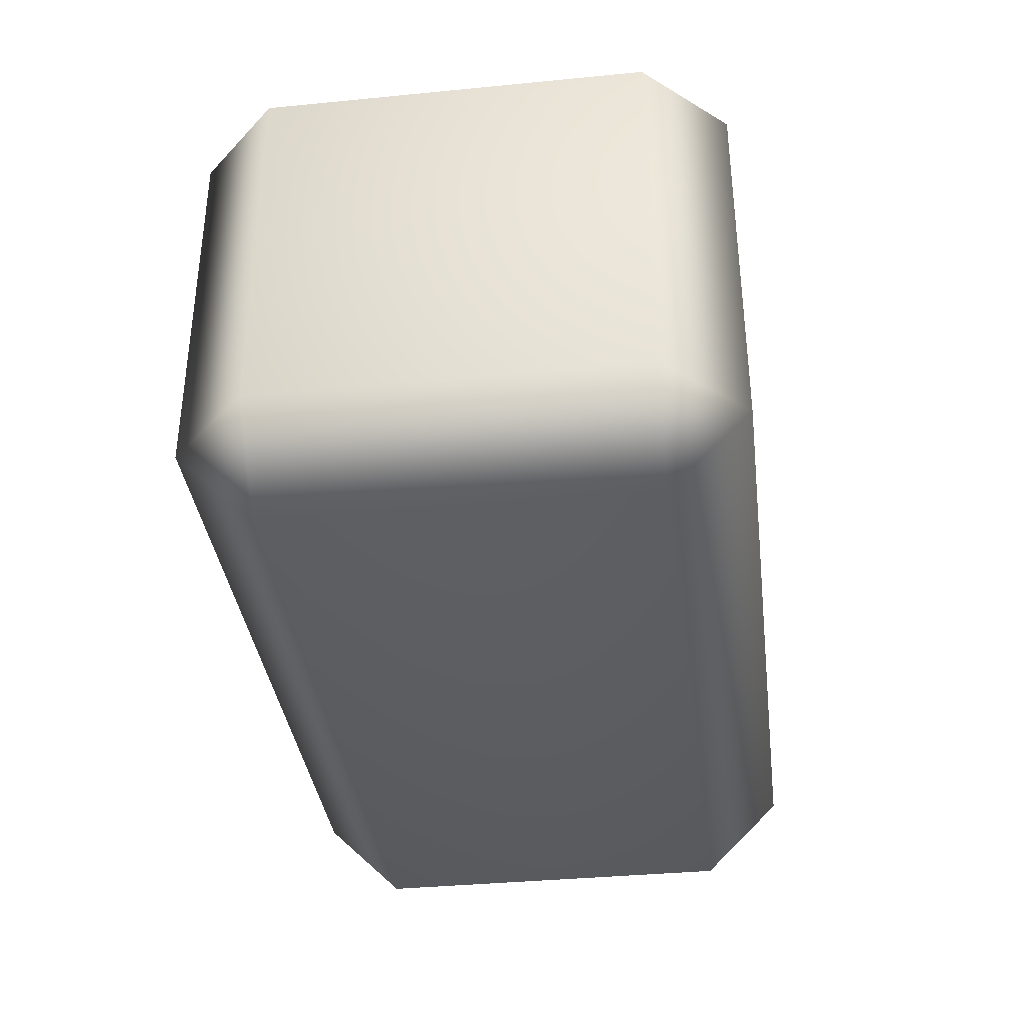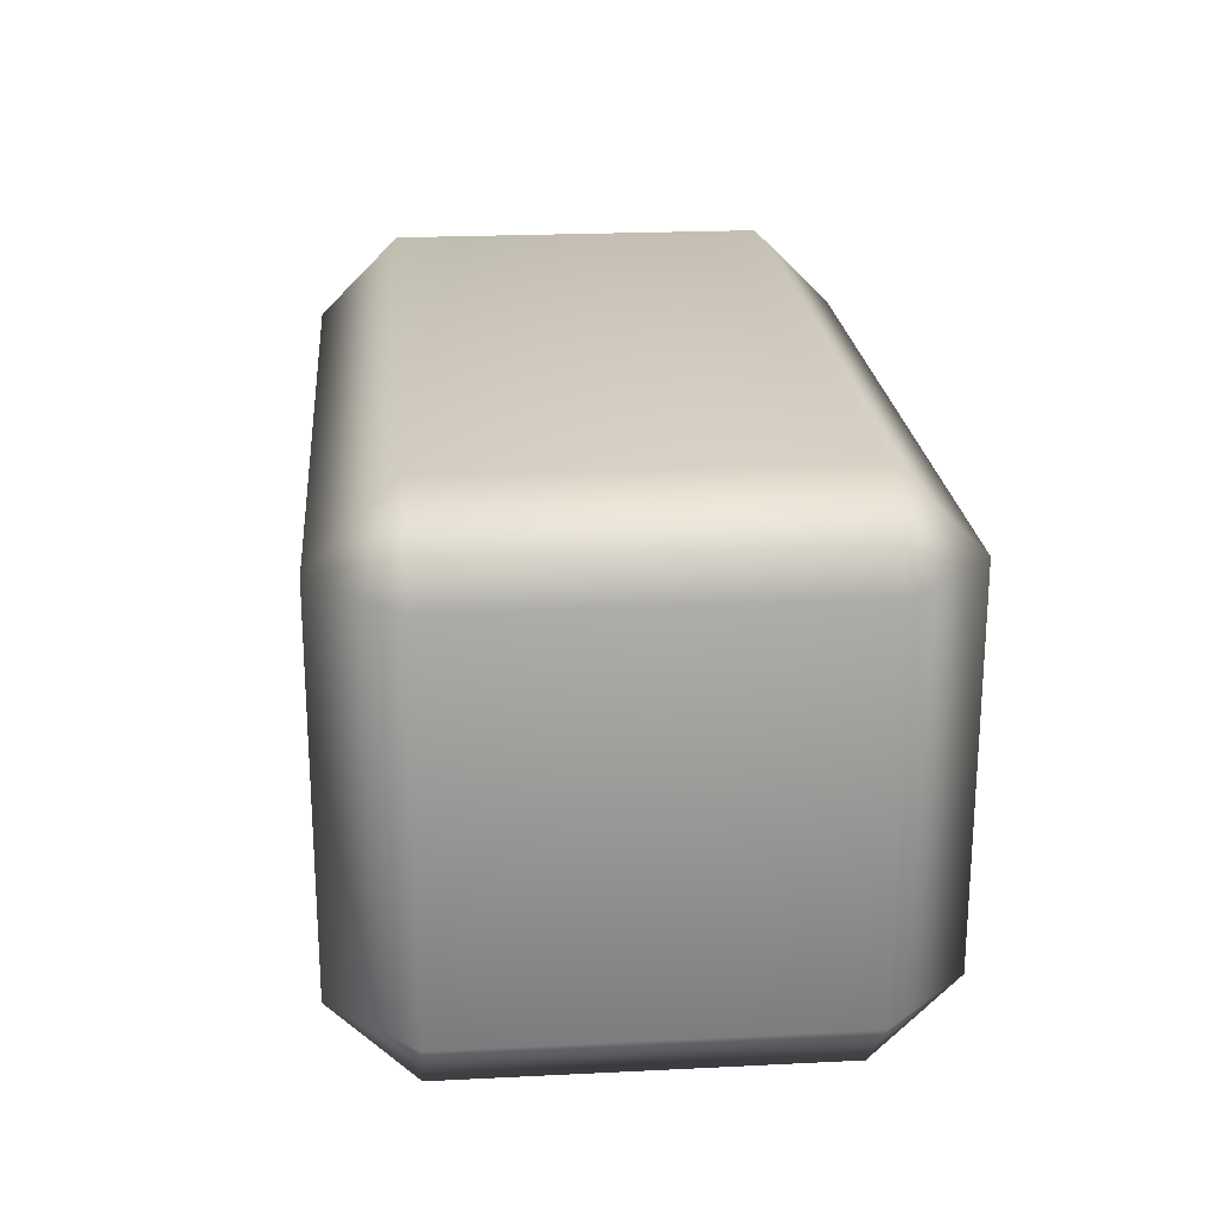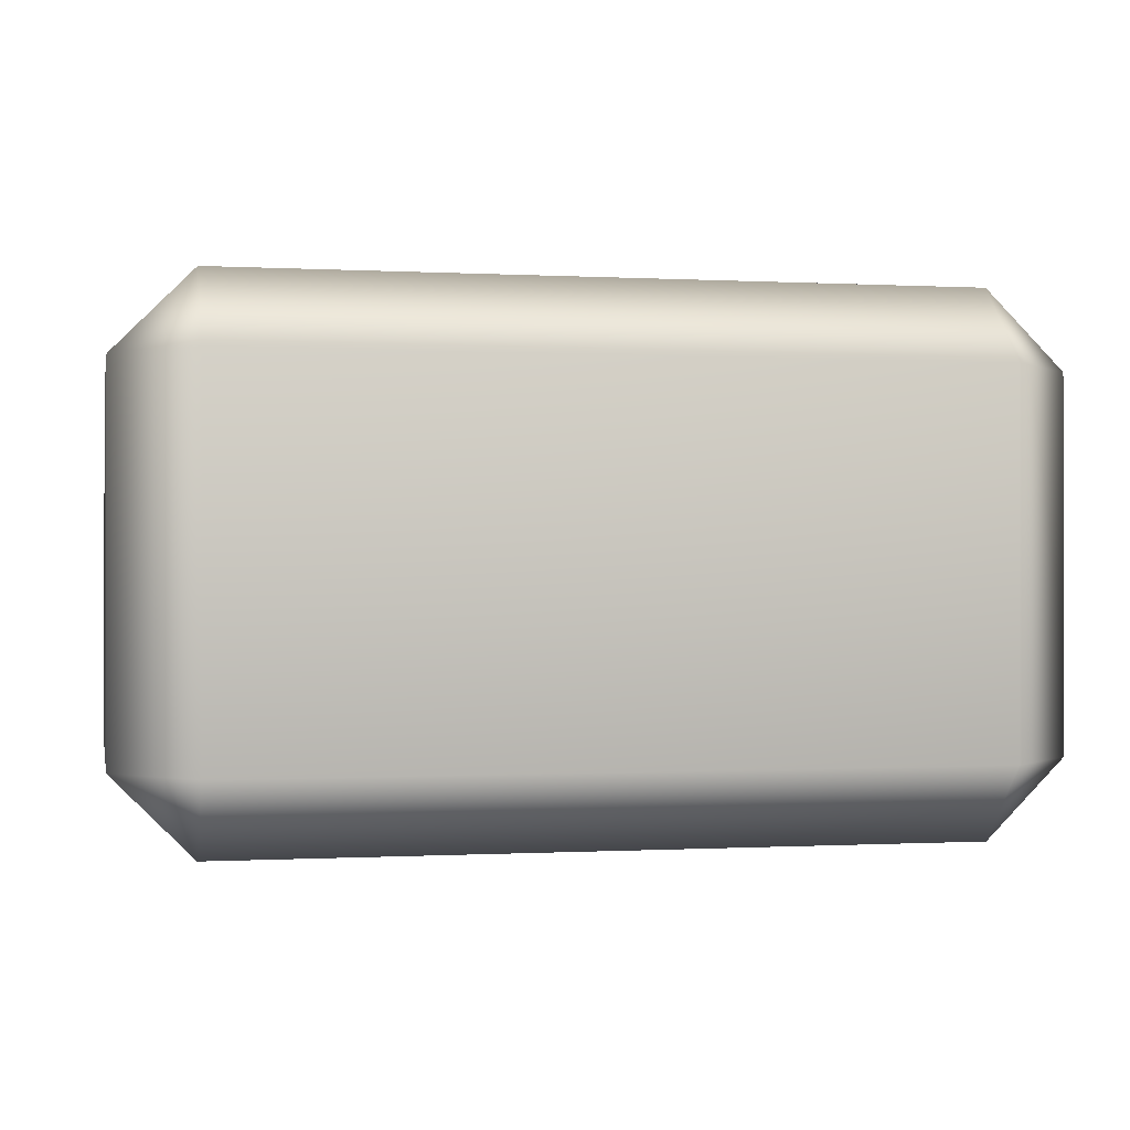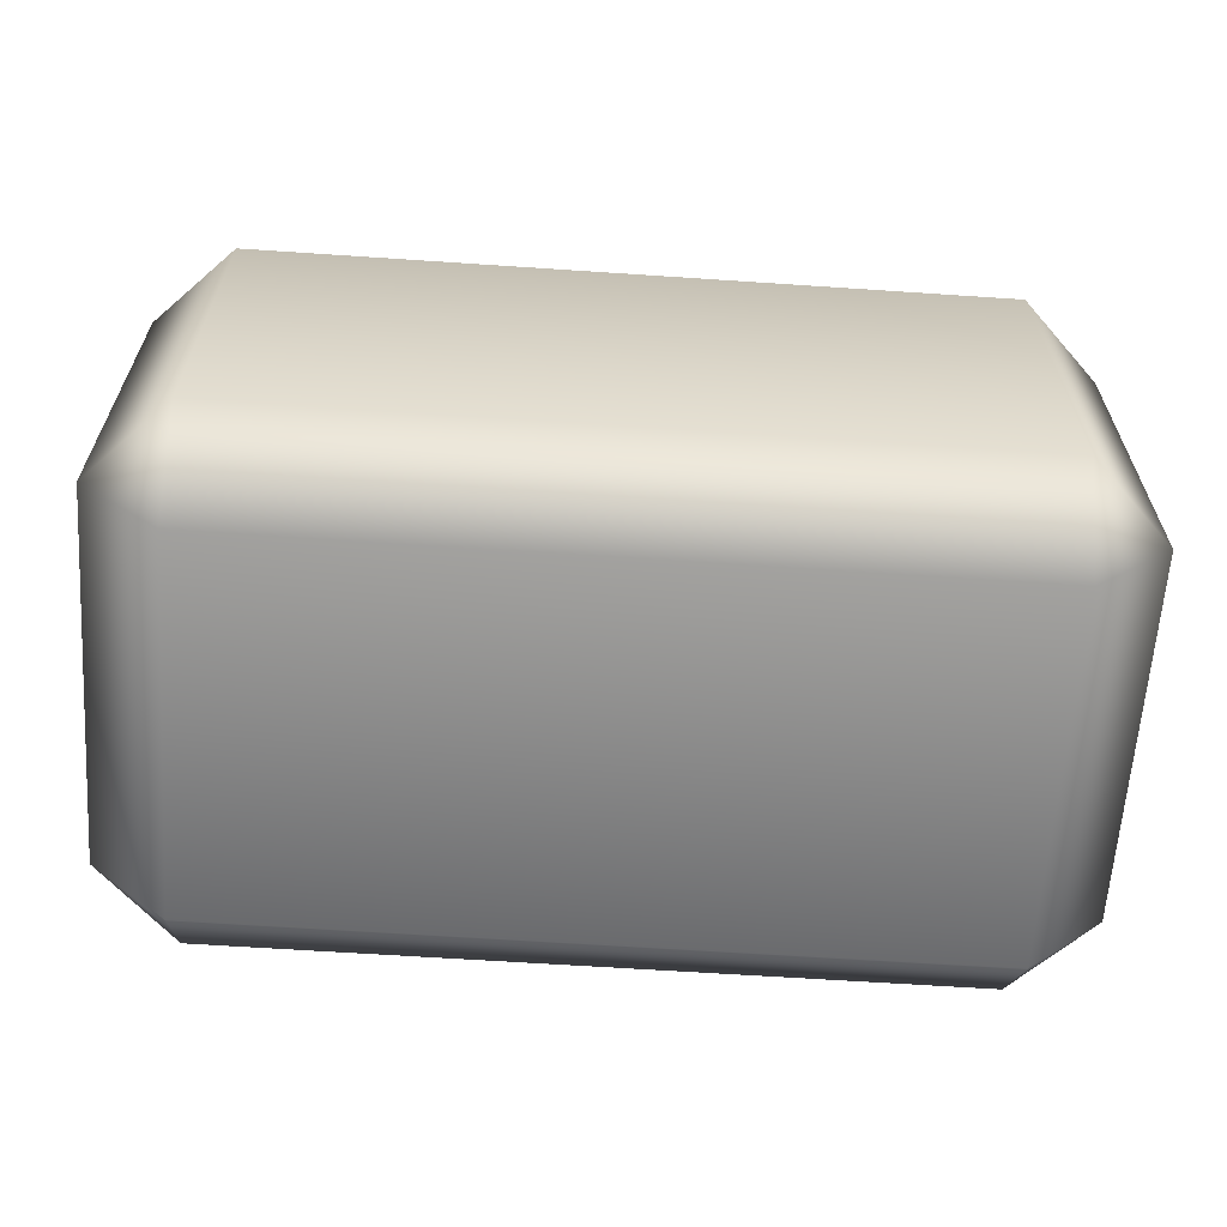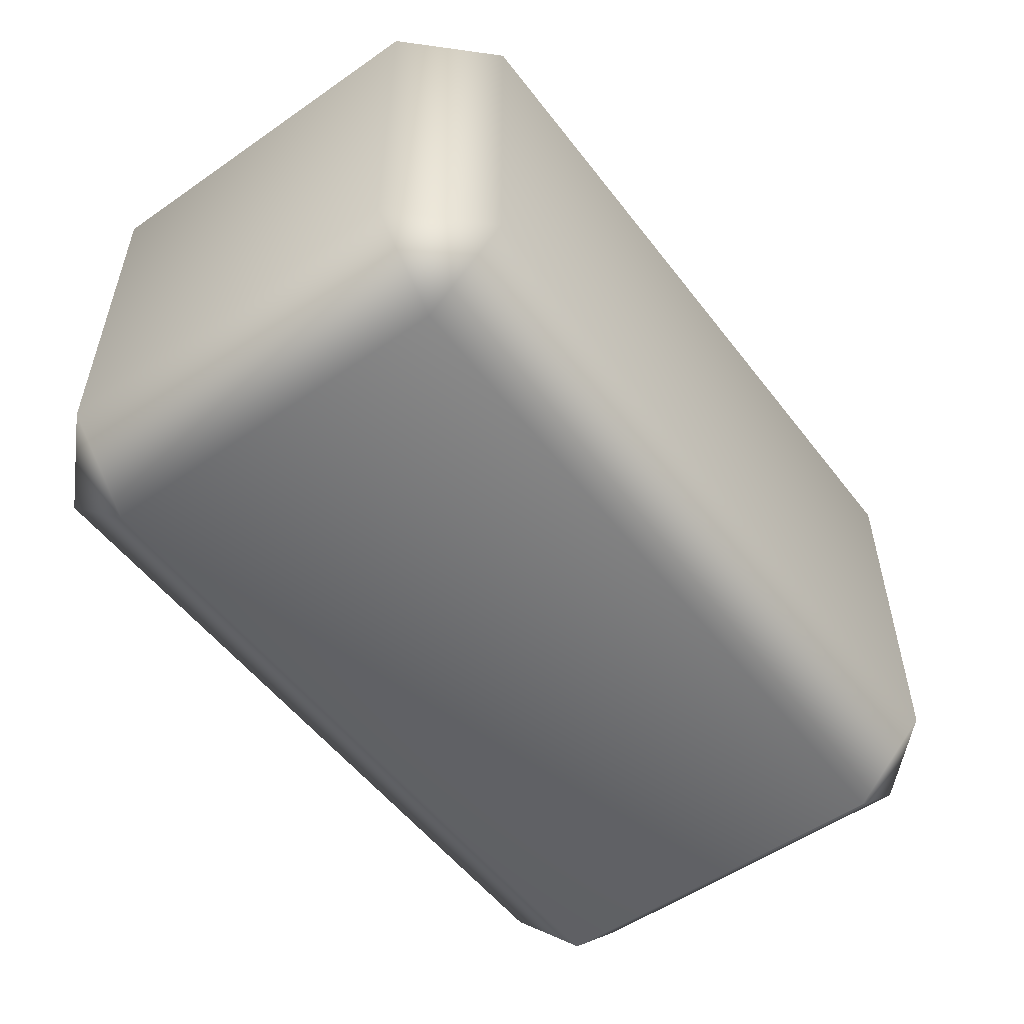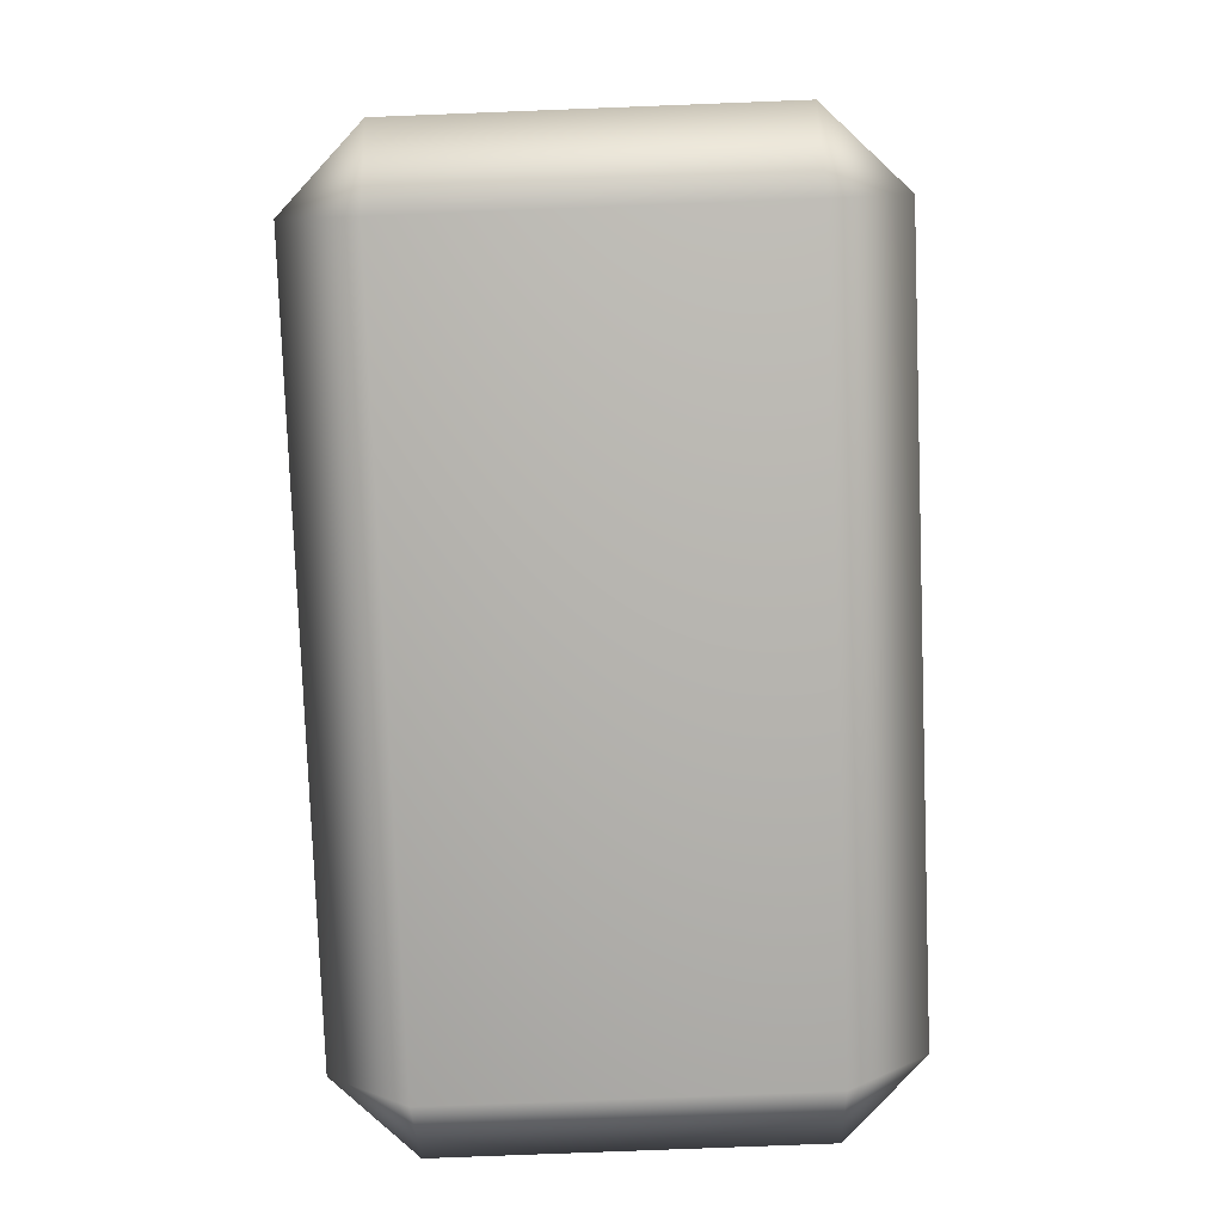
<metadata>
{"format":"obj","ext":"obj","renderer":"f3d","projection":"perspective","resolution":1024,"background":"white","views":[{"elev":-36.4,"azim":-82.7,"up":"+Y"},{"elev":22.3,"azim":85.1,"up":"+Y"},{"elev":-0.3,"azim":-11.8,"up":"+Z"},{"elev":-62.9,"azim":-3.9,"up":"+Z"},{"elev":-53.7,"azim":126.6,"up":"+Z"},{"elev":-80.0,"azim":-87.8,"up":"+Y"}]}
</metadata>
<code>
g LowerArm_right.015
v 0.1868 0.07663 0.07663
v 0.1868 0.07663 -0.07663
v 0.1868 -0.07663 -0.07663
v 0.1868 -0.07663 0.07663
v 0.154 0.07663 0.1095
v 0.154 -0.07663 0.1095
v -0.154 -0.07663 0.1095
v -0.154 0.07663 0.1095
v -0.1868 0.07663 0.07663
v -0.1868 -0.07663 0.07663
v -0.1868 -0.07663 -0.07663
v -0.1868 0.07663 -0.07663
v -0.154 0.07663 -0.1095
v -0.1868 0.07663 -0.07663
v -0.1868 -0.07663 -0.07663
v -0.154 -0.07663 -0.1095
v 0.154 -0.07663 -0.1095
v 0.154 0.07663 -0.1095
v 0.1868 0.07663 -0.07663
v 0.1868 -0.07663 -0.07663
v 0.154 -0.1095 0.07663
v 0.1868 -0.07663 0.07663
v 0.1868 -0.07663 -0.07663
v 0.154 -0.07663 0.1095
v 0.154 -0.1095 -0.07663
v 0.154 -0.07663 -0.1095
v -0.154 -0.07663 -0.1095
v -0.154 -0.1095 0.07663
v -0.154 -0.07663 0.1095
v -0.1868 -0.07663 0.07663
v -0.154 -0.1095 -0.07663
v -0.1868 -0.07663 -0.07663
v 0.154 0.07663 -0.1095
v -0.154 0.1095 -0.07663
v -0.154 0.07663 -0.1095
v -0.1868 0.07663 -0.07663
v 0.154 0.1095 -0.07663
v 0.1868 0.07663 -0.07663
v 0.1868 0.07663 0.07663
v -0.154 0.1095 0.07663
v -0.1868 0.07663 0.07663
v -0.154 0.07663 0.1095
v 0.154 0.1095 0.07663
v 0.154 0.07663 0.1095
g LowerArm_right.015_0
f 3 2 1
f 4 3 1
f 1 5 4
f 5 6 4
f 6 5 7
f 5 8 7
f 8 9 7
f 9 10 7
f 10 9 11
f 9 12 11
f 15 14 13
f 16 15 13
f 17 16 13
f 18 17 13
f 17 18 19
f 20 17 19
f 23 22 21
f 24 21 22
f 25 23 21
f 26 23 25
f 27 26 25
f 28 21 24
f 21 28 25
f 29 28 24
f 29 30 28
f 31 27 25
f 28 31 25
f 31 28 30
f 27 31 32
f 32 31 30
f 35 34 33
f 34 35 36
f 34 37 33
f 37 38 33
f 38 37 39
f 34 36 40
f 37 34 40
f 36 41 40
f 42 40 41
f 37 43 39
f 43 37 40
f 40 42 43
f 44 39 43
f 42 44 43

</code>
